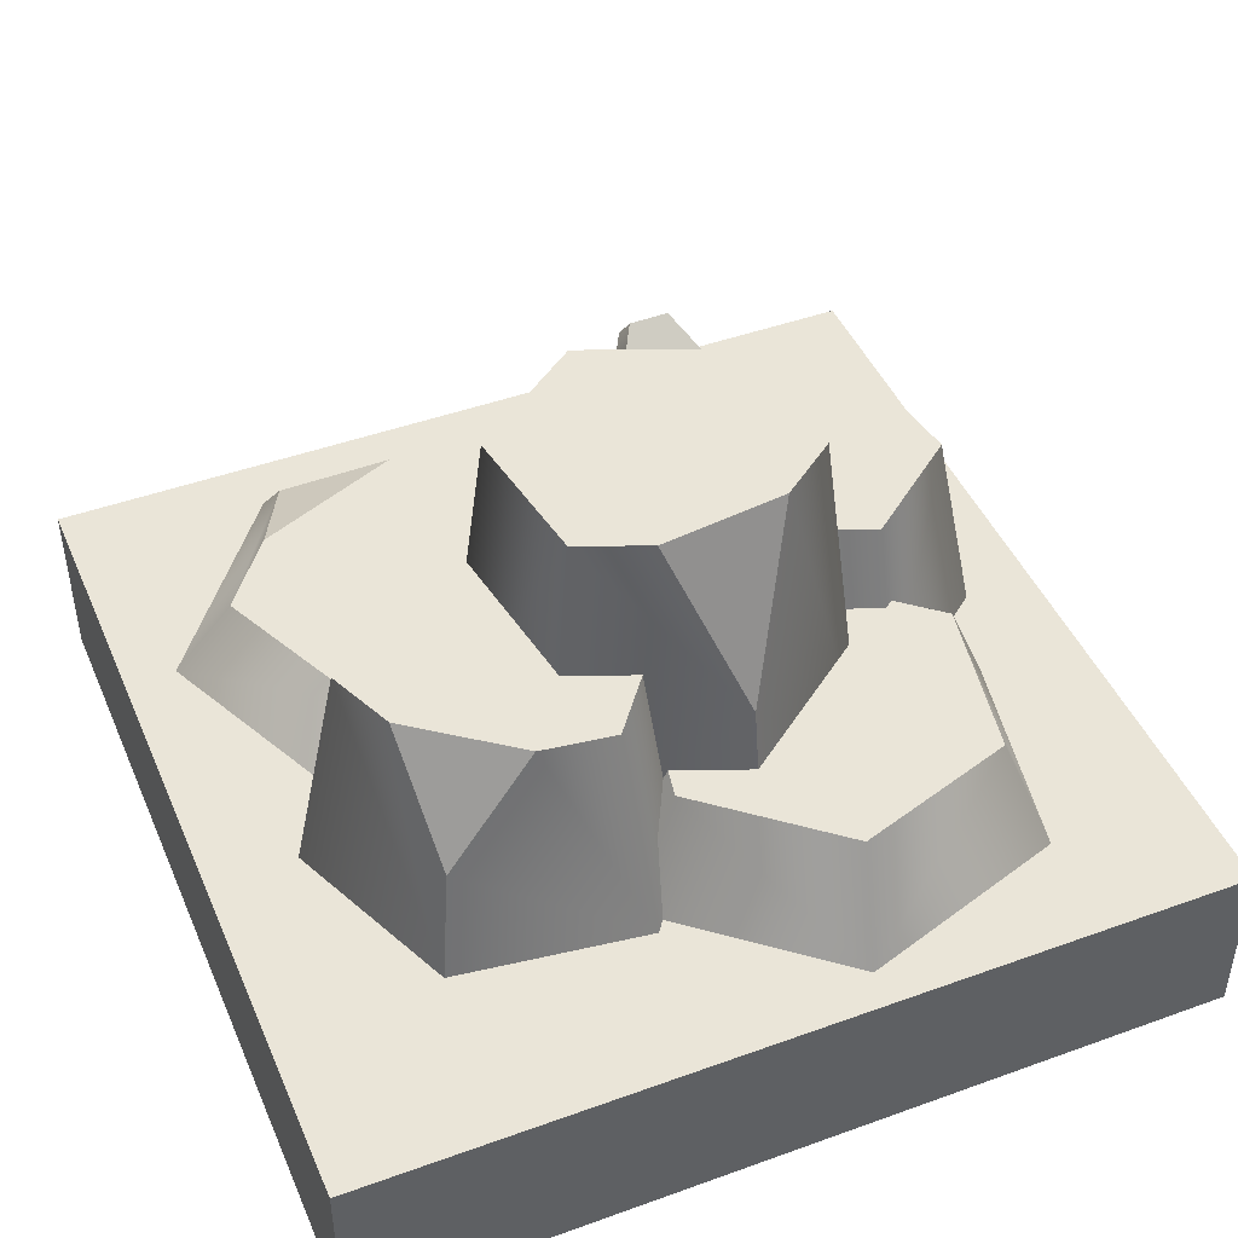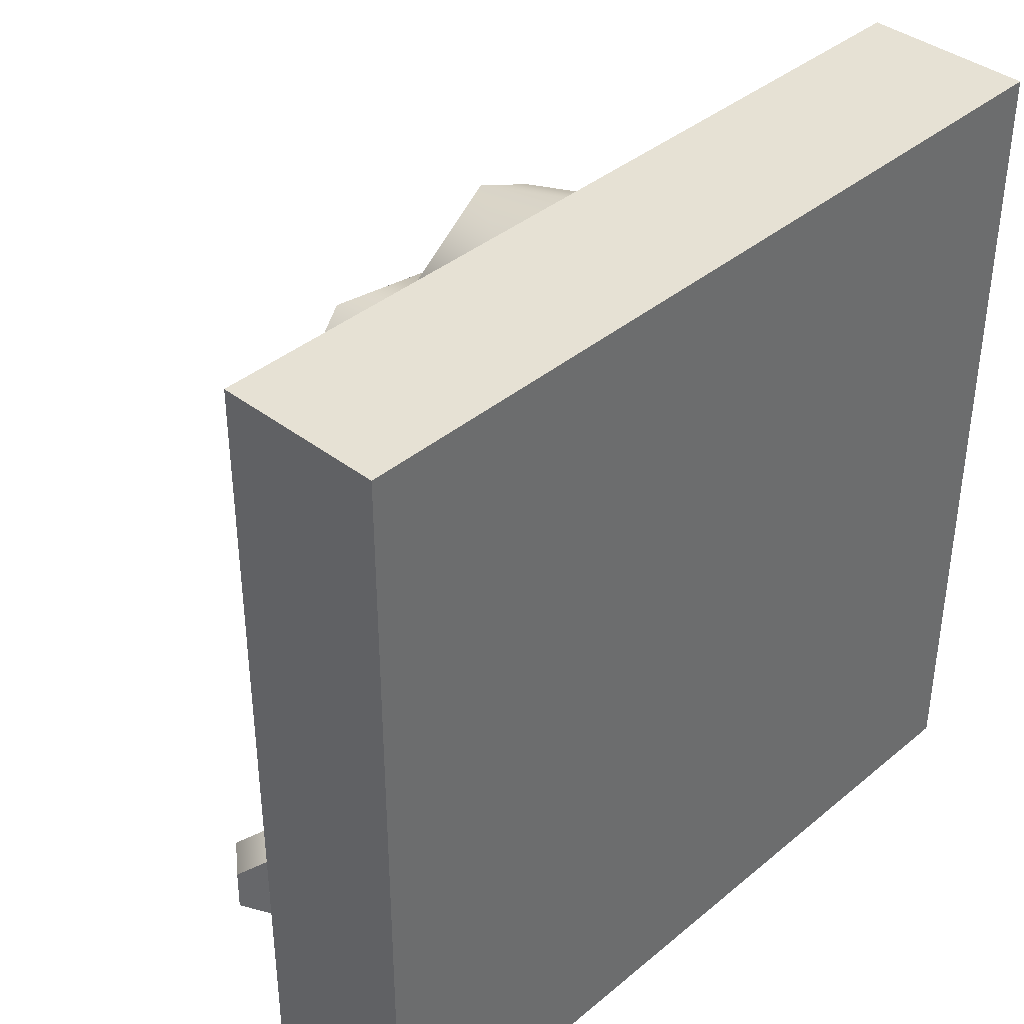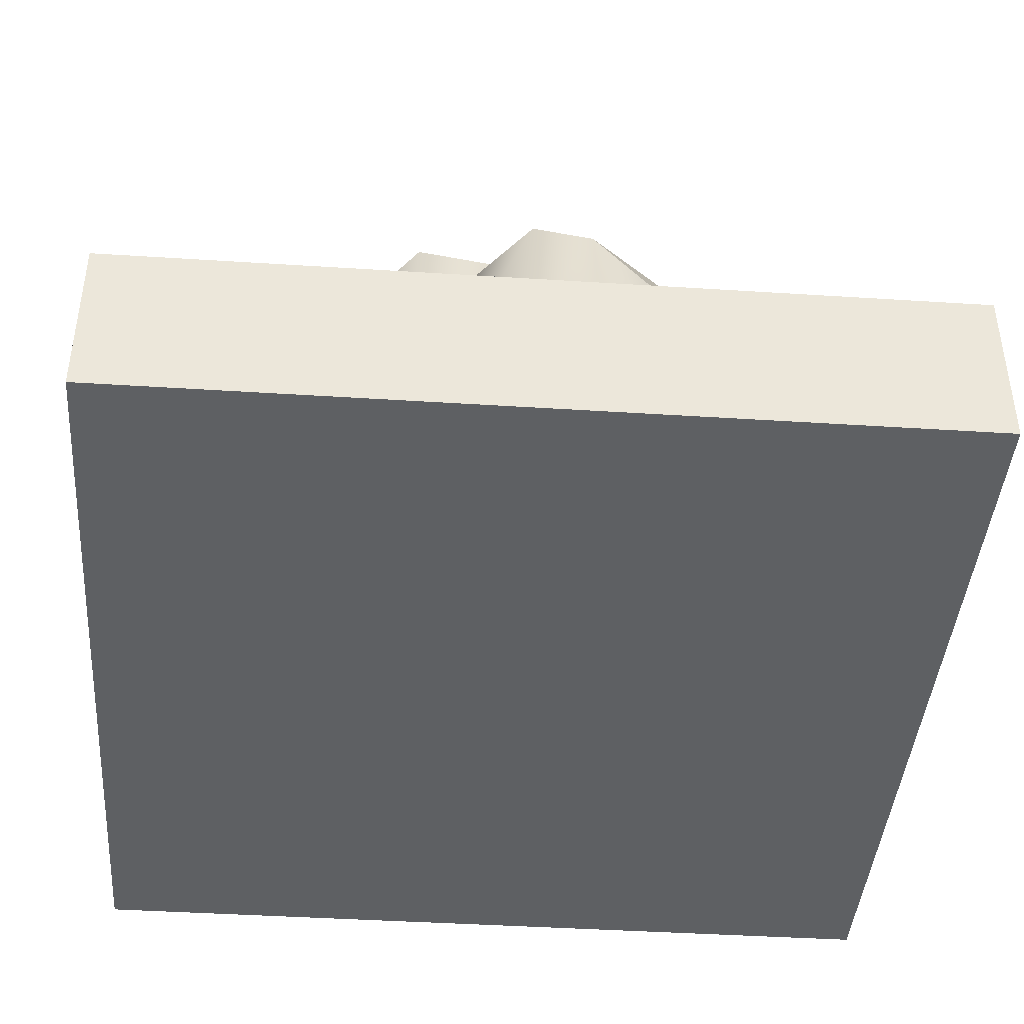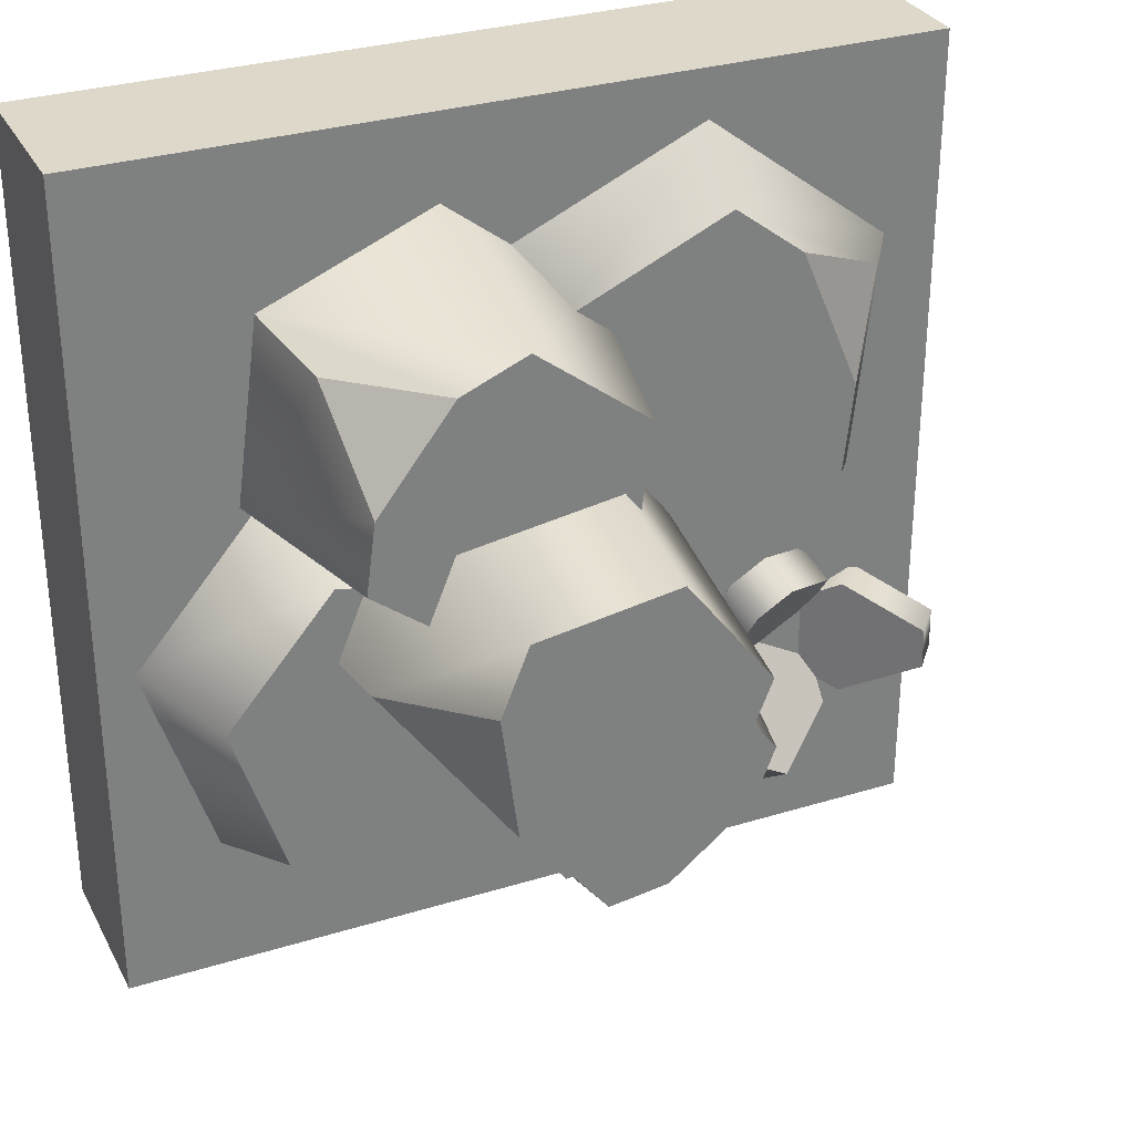
<metadata>
{"format":"obj","ext":"obj","renderer":"f3d","projection":"perspective","resolution":1024,"background":"white","views":[{"elev":45.3,"azim":67.4,"up":"+Y"},{"elev":39.0,"azim":-46.1,"up":"+Z"},{"elev":-42.3,"azim":175.6,"up":"+Y"},{"elev":31.0,"azim":156.2,"up":"+Z"}]}
</metadata>
<code>
g tile-hill
v 0.5 0 0.5 1 1 1
v 0.5 0 -0.5 1 1 1
v -0.5 0 0.5 1 1 1
v -0.5 0 -0.5 1 1 1
v 0.5 0.2 -0.5 1 1 1
v 0.5 0.2 0.5 1 1 1
v -0.5 0.2 0.5 1 1 1
v -0.5 0.2 -0.5 1 1 1
v 0.4583 0.2 -0.08463 1 1 1
v 0.3786 0.2 -0.3295 1 1 1
v 0.2916 0.2 0.1116 1 1 1
v 0.1321 0.2 -0.3781 1 1 1
v 0.04508 0.2 0.06301 1 1 1
v -0.03464 0.2 -0.1819 1 1 1
v 0.3992 0.3321 -0.0963 1 1 1
v 0.2724 0.3321 0.05287 1 1 1
v 0.3386 0.3321 -0.2824 1 1 1
v 0.1512 0.3321 -0.3194 1 1 1
v 0.0851 0.3321 0.01591 1 1 1
v 0.02452 0.3321 -0.1702 1 1 1
v -0.361 0.2828 0.1351 1 1 1
v -0.2884 0.2828 0.3083 1 1 1
v -0.4034 0.2414 0.2571 1 1 1
v 0.07395 0.2 0.04213 1 1 1
v -0.1486 0.2 -0.1285 1 1 1
v 0.04258 0.2 0.3272 1 1 1
v -0.2113 0.2 0.4415 1 1 1
v -0.4025 0.2 -0.01416 1 1 1
v -0.4339 0.2 0.2709 1 1 1
v -0.1561 0.2828 -0.06012 1 1 1
v 0.01301 0.2828 0.06958 1 1 1
v -0.01083 0.2828 0.2862 1 1 1
v -0.2038 0.2828 0.3731 1 1 1
v -0.3491 0.2828 0.0268 1 1 1
v -0.1723 0.4313 -0.2831 1 1 1
v -0.1596 0.3157 -0.3714 1 1 1
v -0.07071 0.4313 -0.3633 1 1 1
v -0.1743 0.2 -0.3901 1 1 1
v -0.2465 0.2 -0.2068 1 1 1
v 0.02075 0.2 -0.4178 1 1 1
v -0.1237 0.2 -0.05119 1 1 1
v 0.1436 0.2 -0.2622 1 1 1
v 0.07137 0.2 -0.07891 1 1 1
v -0.1997 0.4313 -0.2134 1 1 1
v 0.003416 0.4313 -0.3738 1 1 1
v -0.1064 0.4313 -0.09519 1 1 1
v 0.09678 0.4313 -0.2556 1 1 1
v 0.04189 0.4313 -0.1163 1 1 1
v 0.2631 0.4073 -0.0366 1 1 1
v 0.2053 0.6145 0.04594 1 1 1
v 0.1867 0.6145 -0.09887 1 1 1
v -0.01128 0.2 0.199 1 1 1
v 0.2053 0.2 0.1664 1 1 1
v -0.144 0.2 0.02483 1 1 1
v -0.0602 0.2 -0.182 1 1 1
v 0.2891 0.2 -0.04052 1 1 1
v 0.1564 0.2 -0.2147 1 1 1
v 0.008838 0.6145 0.1494 1 1 1
v -0.09205 0.6145 0.01699 1 1 1
v 0.1734 0.6145 0.1245 1 1 1
v -0.02834 0.6145 -0.1402 1 1 1
v 0.1362 0.6145 -0.1651 1 1 1
v 0.1802 0.4564 0.3139 1 1 1
v 0.2692 0.4564 0.1978 1 1 1
v 0.2789 0.3282 0.2974 1 1 1
v -0.04979 0.2 0.04543 1 1 1
v -0.07952 0.2 0.2652 1 1 1
v 0.1548 0.2 -0.04037 1 1 1
v 0.3296 0.2 0.09365 1 1 1
v 0.0953 0.2 0.3993 1 1 1
v 0.2999 0.2 0.3135 1 1 1
v -0.007836 0.4564 0.07759 1 1 1
v 0.1476 0.4564 0.01239 1 1 1
v -0.03043 0.4564 0.2447 1 1 1
v 0.1024 0.4564 0.3465 1 1 1
v 0.2805 0.4564 0.1142 1 1 1
v -0.2407 0.232 -0.2482 1 1 1
v -0.2813 0.2 -0.2268 1 1 1
v -0.2471 0.296 -0.3396 1 1 1
v -0.3687 0.2 -0.2754 1 1 1
v -0.2908 0.296 -0.3639 1 1 1
v -0.3718 0.232 -0.3211 1 1 1
v -0.2657 0.1616 -0.2547 1 1 1
v -0.3531 0.1616 -0.3033 1 1 1
v -0.2753 0.2576 -0.3919 1 1 1
v -0.3563 0.1936 -0.349 1 1 1
v -0.2252 0.1936 -0.2762 1 1 1
v -0.2316 0.2576 -0.3676 1 1 1
v -0.3913 0.232 -0.3094 1 1 1
v -0.3525 0.2 -0.285 1 1 1
v -0.4673 0.296 -0.2582 1 1 1
v -0.3509 0.2 -0.185 1 1 1
v -0.4665 0.296 -0.2082 1 1 1
v -0.3889 0.232 -0.1594 1 1 1
v -0.3845 0.1616 -0.2845 1 1 1
v -0.3829 0.1616 -0.1845 1 1 1
v -0.4985 0.2576 -0.2076 1 1 1
v -0.4209 0.1936 -0.1589 1 1 1
v -0.4233 0.1936 -0.3089 1 1 1
v -0.4993 0.2576 -0.2576 1 1 1
v -0.369 0.232 -0.1484 1 1 1
v -0.3673 0.2 -0.1942 1 1 1
v -0.2867 0.296 -0.1082 1 1 1
v -0.2816 0.2 -0.2456 1 1 1
v -0.2438 0.296 -0.1339 1 1 1
v -0.2404 0.232 -0.2255 1 1 1
v -0.3509 0.1616 -0.1667 1 1 1
v -0.2651 0.1616 -0.2181 1 1 1
v -0.2273 0.2576 -0.1064 1 1 1
v -0.2239 0.1936 -0.198 1 1 1
v -0.3526 0.1936 -0.1209 1 1 1
v -0.2702 0.2576 -0.08074 1 1 1
f 3 2 1
f 2 3 4
f 1 2 3
f 4 3 2
f 6 2 5
f 2 6 1
f 5 2 6
f 1 6 2
f 6 3 1
f 3 6 7
f 1 3 6
f 7 6 3
f 3 8 4
f 8 3 7
f 4 8 3
f 7 3 8
f 8 2 4
f 2 8 5
f 4 2 8
f 5 8 2
f 8 6 5
f 6 8 7
f 5 6 8
f 7 8 6
f 11 10 9
f 10 11 12
f 12 11 13
f 12 13 14
f 9 10 11
f 12 11 10
f 13 11 12
f 14 13 12
f 17 16 15
f 16 17 18
f 16 18 19
f 19 18 20
f 15 16 17
f 18 17 16
f 19 18 16
f 20 18 19
f 13 20 14
f 20 13 19
f 14 20 13
f 19 13 20
f 14 18 12
f 18 14 20
f 12 18 14
f 20 14 18
f 16 9 15
f 9 16 11
f 15 9 16
f 11 16 9
f 18 10 12
f 10 18 17
f 12 10 18
f 17 18 10
f 16 13 11
f 13 16 19
f 11 13 16
f 19 16 13
f 17 9 10
f 9 17 15
f 10 9 17
f 15 17 9
f 23 22 21
f 21 22 23
f 26 25 24
f 25 26 27
f 25 27 28
f 28 27 29
f 24 25 26
f 27 26 25
f 28 27 25
f 29 27 28
f 30 24 25
f 24 30 31
f 25 24 30
f 31 30 24
f 30 32 31
f 32 30 33
f 33 30 34
f 33 34 22
f 22 34 21
f 31 32 30
f 33 30 32
f 34 30 33
f 22 34 33
f 21 34 22
f 32 27 26
f 27 32 33
f 26 27 32
f 33 32 27
f 34 25 28
f 25 34 30
f 28 25 34
f 30 34 25
f 33 29 27
f 29 33 23
f 23 33 22
f 27 29 33
f 23 33 29
f 22 33 23
f 31 26 24
f 26 31 32
f 24 26 31
f 32 31 26
f 29 34 28
f 34 29 21
f 21 29 23
f 28 34 29
f 21 29 34
f 23 29 21
f 37 36 35
f 35 36 37
f 40 39 38
f 39 40 41
f 41 40 42
f 41 42 43
f 38 39 40
f 41 40 39
f 42 40 41
f 43 42 41
f 44 37 35
f 37 44 45
f 45 44 46
f 45 46 47
f 47 46 48
f 35 37 44
f 45 44 37
f 46 44 45
f 47 46 45
f 48 46 47
f 42 48 43
f 48 42 47
f 43 48 42
f 47 42 48
f 43 46 41
f 46 43 48
f 41 46 43
f 48 43 46
f 37 38 36
f 38 37 40
f 40 37 45
f 36 38 37
f 40 37 38
f 45 37 40
f 46 39 41
f 39 46 44
f 41 39 46
f 44 46 39
f 45 42 40
f 42 45 47
f 40 42 45
f 47 45 42
f 44 38 39
f 38 44 35
f 38 35 36
f 39 38 44
f 35 44 38
f 36 35 38
f 51 50 49
f 49 50 51
f 54 53 52
f 53 54 55
f 53 55 56
f 56 55 57
f 52 53 54
f 55 54 53
f 56 55 53
f 57 55 56
f 60 59 58
f 59 60 50
f 59 50 61
f 61 50 51
f 61 51 62
f 58 59 60
f 50 60 59
f 61 50 59
f 51 50 61
f 62 51 61
f 57 61 62
f 61 57 55
f 62 61 57
f 55 57 61
f 57 49 56
f 49 57 51
f 51 57 62
f 56 49 57
f 51 57 49
f 62 57 51
f 59 52 58
f 52 59 54
f 58 52 59
f 54 59 52
f 49 53 56
f 53 49 60
f 60 49 50
f 56 53 49
f 60 49 53
f 50 49 60
f 59 55 54
f 55 59 61
f 54 55 59
f 61 59 55
f 60 52 53
f 52 60 58
f 53 52 60
f 58 60 52
f 65 64 63
f 63 64 65
f 68 67 66
f 67 68 69
f 67 69 70
f 70 69 71
f 66 67 68
f 69 68 67
f 70 69 67
f 71 69 70
f 74 73 72
f 73 74 75
f 73 75 76
f 76 75 63
f 76 63 64
f 72 73 74
f 75 74 73
f 76 75 73
f 63 75 76
f 64 63 76
f 73 66 72
f 66 73 68
f 72 66 73
f 68 73 66
f 75 67 70
f 67 75 74
f 70 67 75
f 74 75 67
f 73 69 68
f 69 73 76
f 68 69 73
f 76 73 69
f 74 66 67
f 66 74 72
f 67 66 74
f 72 74 66
f 71 75 70
f 75 71 63
f 63 71 65
f 70 75 71
f 63 71 75
f 65 71 63
f 69 65 71
f 65 69 64
f 64 69 76
f 71 65 69
f 64 69 65
f 76 69 64
f 79 78 77
f 78 79 80
f 80 79 81
f 80 81 82
f 77 78 79
f 80 79 78
f 81 79 80
f 82 81 80
f 78 84 83
f 84 78 80
f 83 84 78
f 80 78 84
f 86 81 85
f 81 86 82
f 85 81 86
f 82 86 81
f 83 88 87
f 88 83 84
f 88 84 85
f 85 84 86
f 87 88 83
f 84 83 88
f 85 84 88
f 86 84 85
f 77 83 87
f 83 77 78
f 87 83 77
f 78 77 83
f 81 88 85
f 88 81 79
f 85 88 81
f 79 81 88
f 84 82 86
f 82 84 80
f 86 82 84
f 80 84 82
f 79 87 88
f 87 79 77
f 88 87 79
f 77 79 87
f 91 90 89
f 90 91 92
f 92 91 93
f 92 93 94
f 89 90 91
f 92 91 90
f 93 91 92
f 94 93 92
f 90 96 95
f 96 90 92
f 95 96 90
f 92 90 96
f 98 93 97
f 93 98 94
f 97 93 98
f 94 98 93
f 95 100 99
f 100 95 96
f 100 96 97
f 97 96 98
f 99 100 95
f 96 95 100
f 97 96 100
f 98 96 97
f 89 95 99
f 95 89 90
f 99 95 89
f 90 89 95
f 93 100 97
f 100 93 91
f 97 100 93
f 91 93 100
f 96 94 98
f 94 96 92
f 98 94 96
f 92 96 94
f 91 99 100
f 99 91 89
f 100 99 91
f 89 91 99
f 103 102 101
f 102 103 104
f 104 103 105
f 104 105 106
f 101 102 103
f 104 103 102
f 105 103 104
f 106 105 104
f 102 108 107
f 108 102 104
f 107 108 102
f 104 102 108
f 110 105 109
f 105 110 106
f 109 105 110
f 106 110 105
f 107 112 111
f 112 107 108
f 112 108 109
f 109 108 110
f 111 112 107
f 108 107 112
f 109 108 112
f 110 108 109
f 101 107 111
f 107 101 102
f 111 107 101
f 102 101 107
f 105 112 109
f 112 105 103
f 109 112 105
f 103 105 112
f 108 106 110
f 106 108 104
f 110 106 108
f 104 108 106
f 103 111 112
f 111 103 101
f 112 111 103
f 101 103 111
g tile-hill
f 3 2 1
f 2 3 4
f 1 2 3
f 4 3 2
f 6 2 5
f 2 6 1
f 5 2 6
f 1 6 2
f 6 3 1
f 3 6 7
f 1 3 6
f 7 6 3
f 3 8 4
f 8 3 7
f 4 8 3
f 7 3 8
f 8 2 4
f 2 8 5
f 4 2 8
f 5 8 2
f 8 6 5
f 6 8 7
f 5 6 8
f 7 8 6
f 11 10 9
f 10 11 12
f 12 11 13
f 12 13 14
f 9 10 11
f 12 11 10
f 13 11 12
f 14 13 12
f 17 16 15
f 16 17 18
f 16 18 19
f 19 18 20
f 15 16 17
f 18 17 16
f 19 18 16
f 20 18 19
f 13 20 14
f 20 13 19
f 14 20 13
f 19 13 20
f 14 18 12
f 18 14 20
f 12 18 14
f 20 14 18
f 16 9 15
f 9 16 11
f 15 9 16
f 11 16 9
f 18 10 12
f 10 18 17
f 12 10 18
f 17 18 10
f 16 13 11
f 13 16 19
f 11 13 16
f 19 16 13
f 17 9 10
f 9 17 15
f 10 9 17
f 15 17 9
f 23 22 21
f 21 22 23
f 26 25 24
f 25 26 27
f 25 27 28
f 28 27 29
f 24 25 26
f 27 26 25
f 28 27 25
f 29 27 28
f 30 24 25
f 24 30 31
f 25 24 30
f 31 30 24
f 30 32 31
f 32 30 33
f 33 30 34
f 33 34 22
f 22 34 21
f 31 32 30
f 33 30 32
f 34 30 33
f 22 34 33
f 21 34 22
f 32 27 26
f 27 32 33
f 26 27 32
f 33 32 27
f 34 25 28
f 25 34 30
f 28 25 34
f 30 34 25
f 33 29 27
f 29 33 23
f 23 33 22
f 27 29 33
f 23 33 29
f 22 33 23
f 31 26 24
f 26 31 32
f 24 26 31
f 32 31 26
f 29 34 28
f 34 29 21
f 21 29 23
f 28 34 29
f 21 29 34
f 23 29 21
f 37 36 35
f 35 36 37
f 40 39 38
f 39 40 41
f 41 40 42
f 41 42 43
f 38 39 40
f 41 40 39
f 42 40 41
f 43 42 41
f 44 37 35
f 37 44 45
f 45 44 46
f 45 46 47
f 47 46 48
f 35 37 44
f 45 44 37
f 46 44 45
f 47 46 45
f 48 46 47
f 42 48 43
f 48 42 47
f 43 48 42
f 47 42 48
f 43 46 41
f 46 43 48
f 41 46 43
f 48 43 46
f 37 38 36
f 38 37 40
f 40 37 45
f 36 38 37
f 40 37 38
f 45 37 40
f 46 39 41
f 39 46 44
f 41 39 46
f 44 46 39
f 45 42 40
f 42 45 47
f 40 42 45
f 47 45 42
f 44 38 39
f 38 44 35
f 38 35 36
f 39 38 44
f 35 44 38
f 36 35 38
f 51 50 49
f 49 50 51
f 54 53 52
f 53 54 55
f 53 55 56
f 56 55 57
f 52 53 54
f 55 54 53
f 56 55 53
f 57 55 56
f 60 59 58
f 59 60 50
f 59 50 61
f 61 50 51
f 61 51 62
f 58 59 60
f 50 60 59
f 61 50 59
f 51 50 61
f 62 51 61
f 57 61 62
f 61 57 55
f 62 61 57
f 55 57 61
f 57 49 56
f 49 57 51
f 51 57 62
f 56 49 57
f 51 57 49
f 62 57 51
f 59 52 58
f 52 59 54
f 58 52 59
f 54 59 52
f 49 53 56
f 53 49 60
f 60 49 50
f 56 53 49
f 60 49 53
f 50 49 60
f 59 55 54
f 55 59 61
f 54 55 59
f 61 59 55
f 60 52 53
f 52 60 58
f 53 52 60
f 58 60 52
f 65 64 63
f 63 64 65
f 68 67 66
f 67 68 69
f 67 69 70
f 70 69 71
f 66 67 68
f 69 68 67
f 70 69 67
f 71 69 70
f 74 73 72
f 73 74 75
f 73 75 76
f 76 75 63
f 76 63 64
f 72 73 74
f 75 74 73
f 76 75 73
f 63 75 76
f 64 63 76
f 73 66 72
f 66 73 68
f 72 66 73
f 68 73 66
f 75 67 70
f 67 75 74
f 70 67 75
f 74 75 67
f 73 69 68
f 69 73 76
f 68 69 73
f 76 73 69
f 74 66 67
f 66 74 72
f 67 66 74
f 72 74 66
f 71 75 70
f 75 71 63
f 63 71 65
f 70 75 71
f 63 71 75
f 65 71 63
f 69 65 71
f 65 69 64
f 64 69 76
f 71 65 69
f 64 69 65
f 76 69 64
f 79 78 77
f 78 79 80
f 80 79 81
f 80 81 82
f 77 78 79
f 80 79 78
f 81 79 80
f 82 81 80
f 78 84 83
f 84 78 80
f 83 84 78
f 80 78 84
f 86 81 85
f 81 86 82
f 85 81 86
f 82 86 81
f 83 88 87
f 88 83 84
f 88 84 85
f 85 84 86
f 87 88 83
f 84 83 88
f 85 84 88
f 86 84 85
f 77 83 87
f 83 77 78
f 87 83 77
f 78 77 83
f 81 88 85
f 88 81 79
f 85 88 81
f 79 81 88
f 84 82 86
f 82 84 80
f 86 82 84
f 80 84 82
f 79 87 88
f 87 79 77
f 88 87 79
f 77 79 87
f 91 90 89
f 90 91 92
f 92 91 93
f 92 93 94
f 89 90 91
f 92 91 90
f 93 91 92
f 94 93 92
f 90 96 95
f 96 90 92
f 95 96 90
f 92 90 96
f 98 93 97
f 93 98 94
f 97 93 98
f 94 98 93
f 95 100 99
f 100 95 96
f 100 96 97
f 97 96 98
f 99 100 95
f 96 95 100
f 97 96 100
f 98 96 97
f 89 95 99
f 95 89 90
f 99 95 89
f 90 89 95
f 93 100 97
f 100 93 91
f 97 100 93
f 91 93 100
f 96 94 98
f 94 96 92
f 98 94 96
f 92 96 94
f 91 99 100
f 99 91 89
f 100 99 91
f 89 91 99
f 103 102 101
f 102 103 104
f 104 103 105
f 104 105 106
f 101 102 103
f 104 103 102
f 105 103 104
f 106 105 104
f 102 108 107
f 108 102 104
f 107 108 102
f 104 102 108
f 110 105 109
f 105 110 106
f 109 105 110
f 106 110 105
f 107 112 111
f 112 107 108
f 112 108 109
f 109 108 110
f 111 112 107
f 108 107 112
f 109 108 112
f 110 108 109
f 101 107 111
f 107 101 102
f 111 107 101
f 102 101 107
f 105 112 109
f 112 105 103
f 109 112 105
f 103 105 112
f 108 106 110
f 106 108 104
f 110 106 108
f 104 108 106
f 103 111 112
f 111 103 101
f 112 111 103
f 101 103 111

</code>
